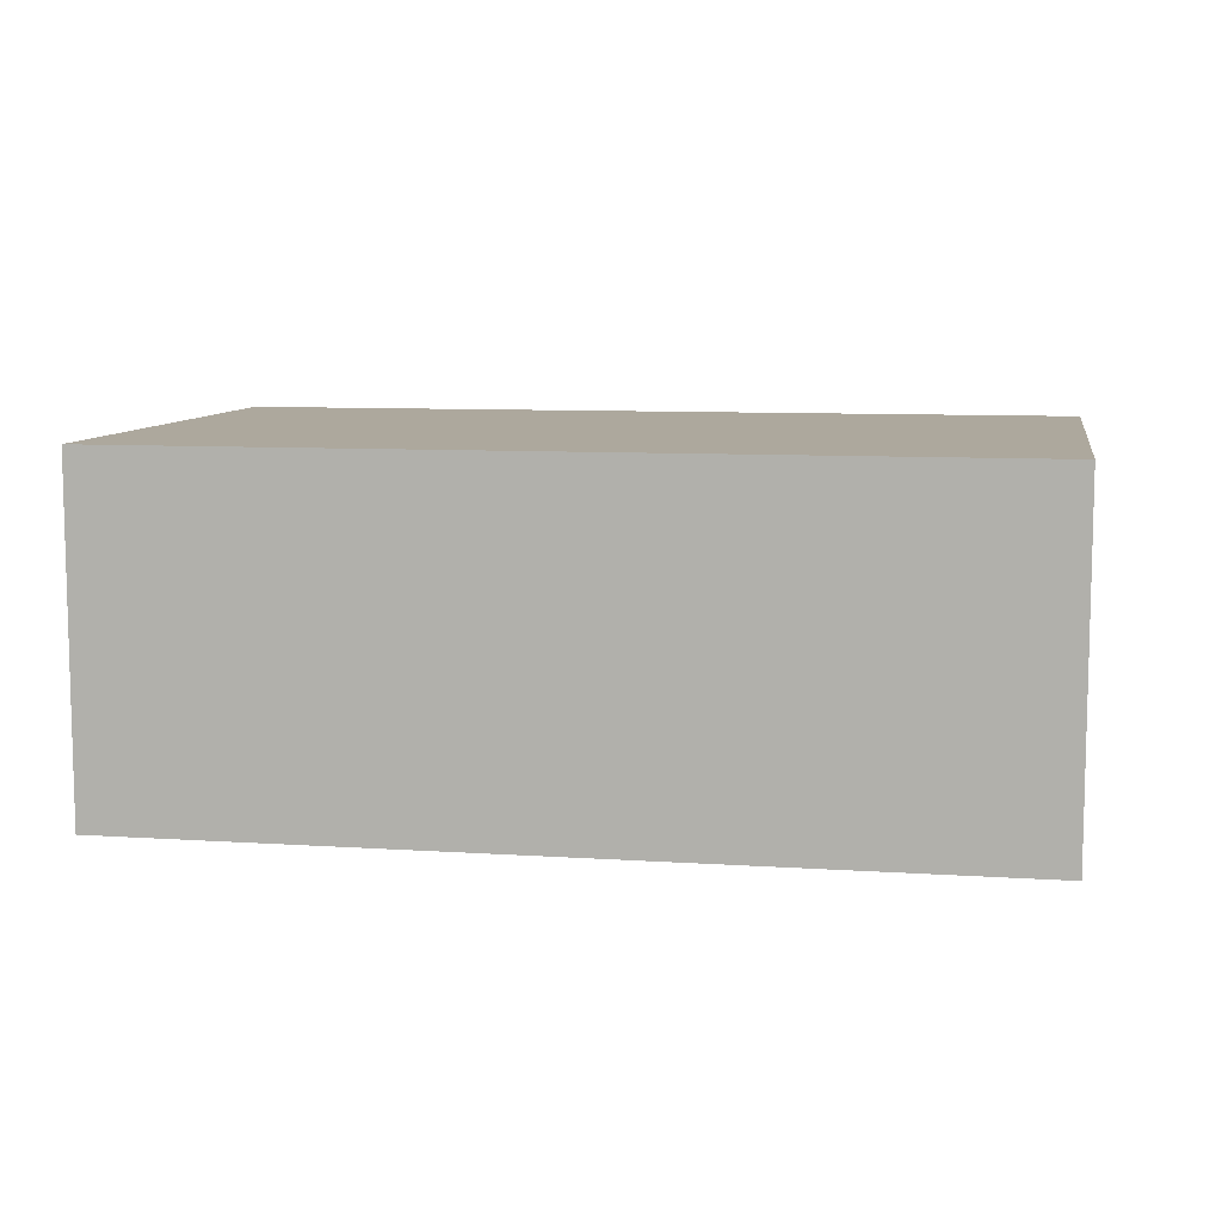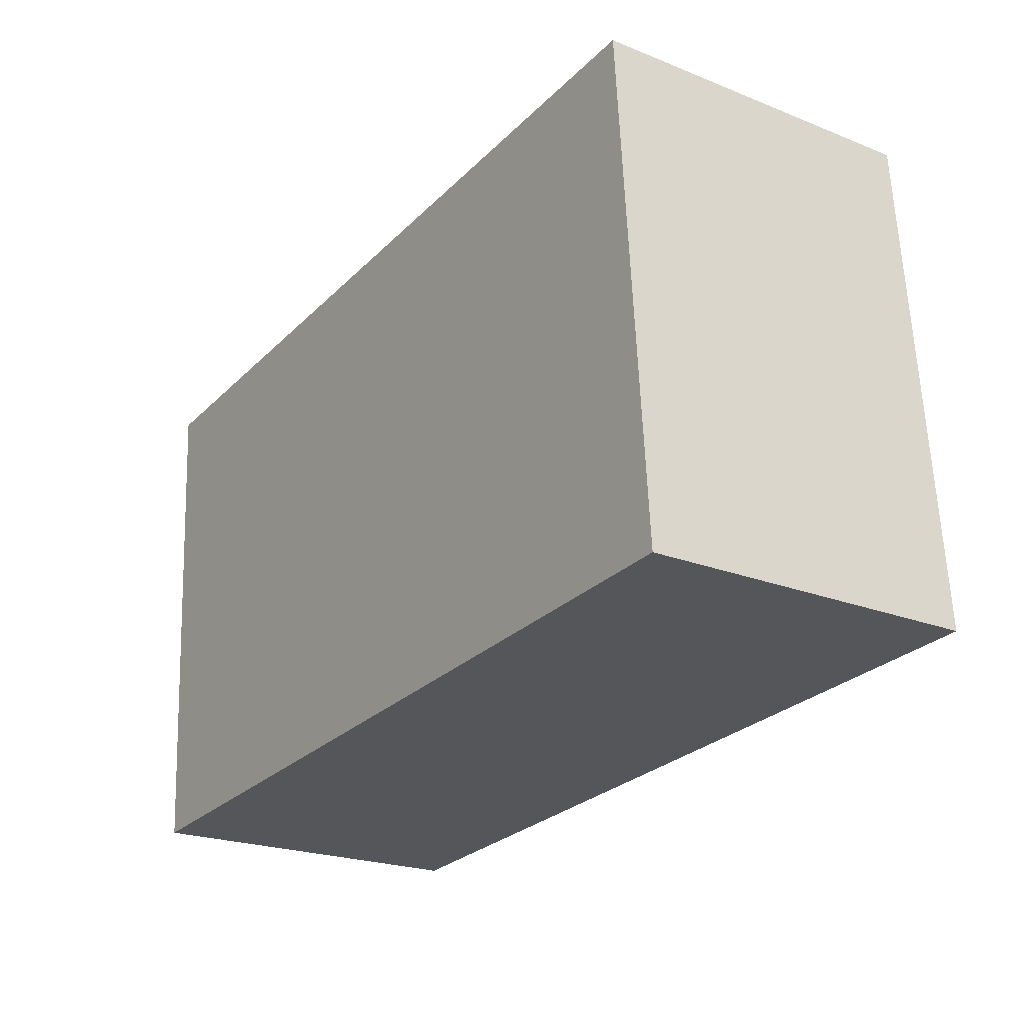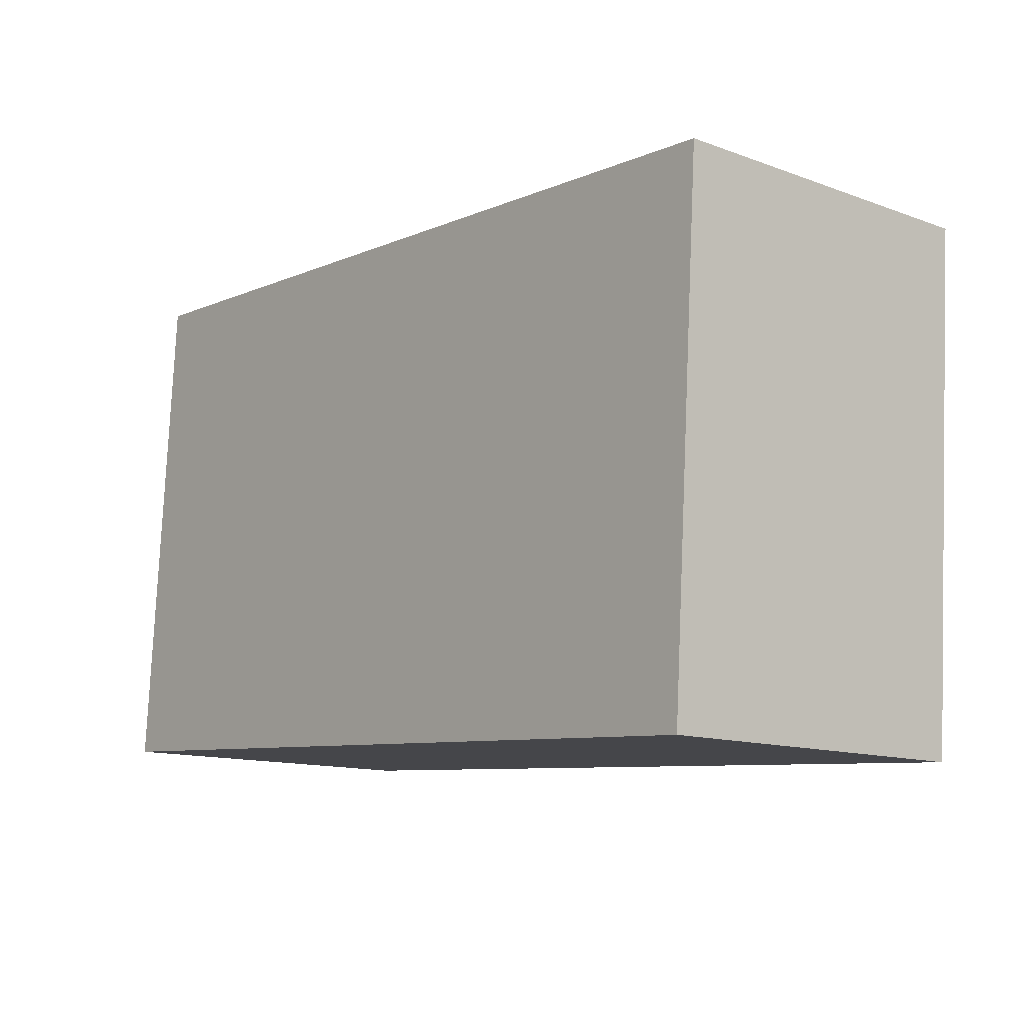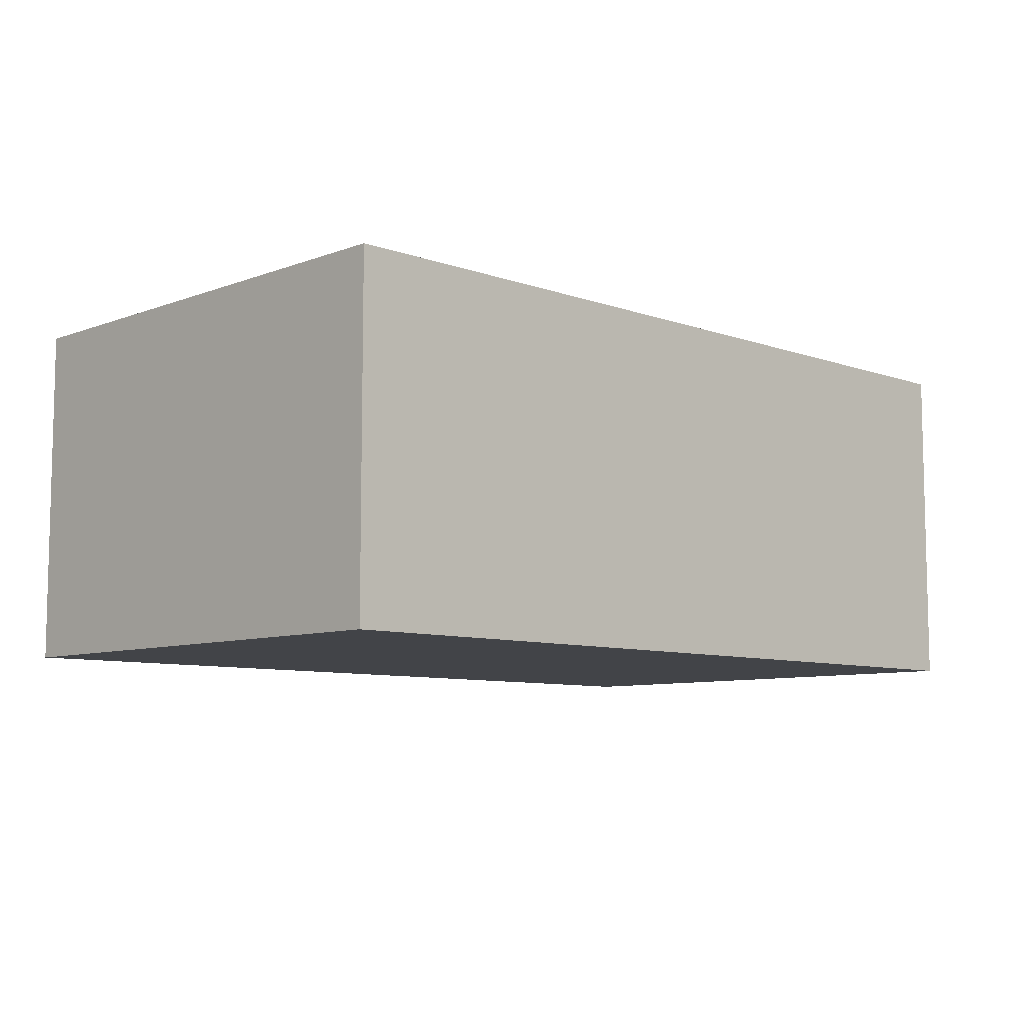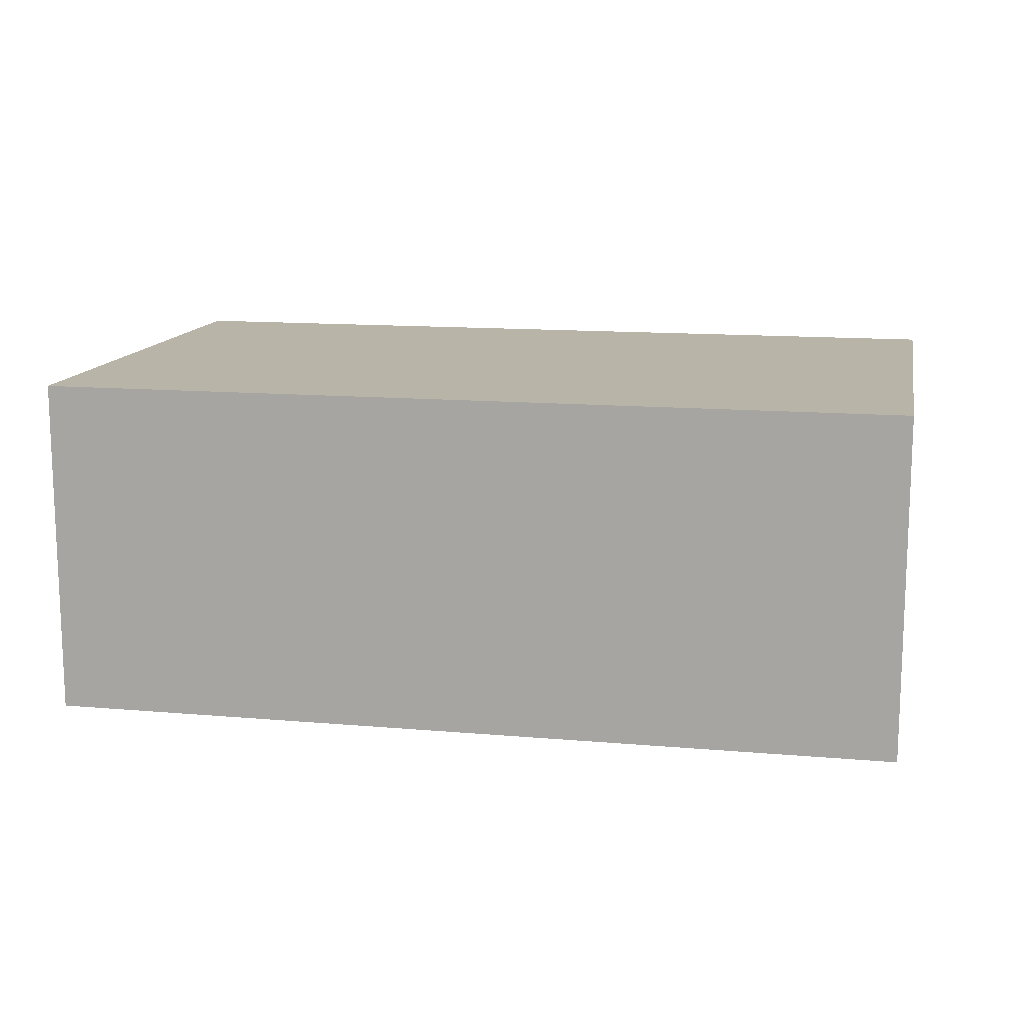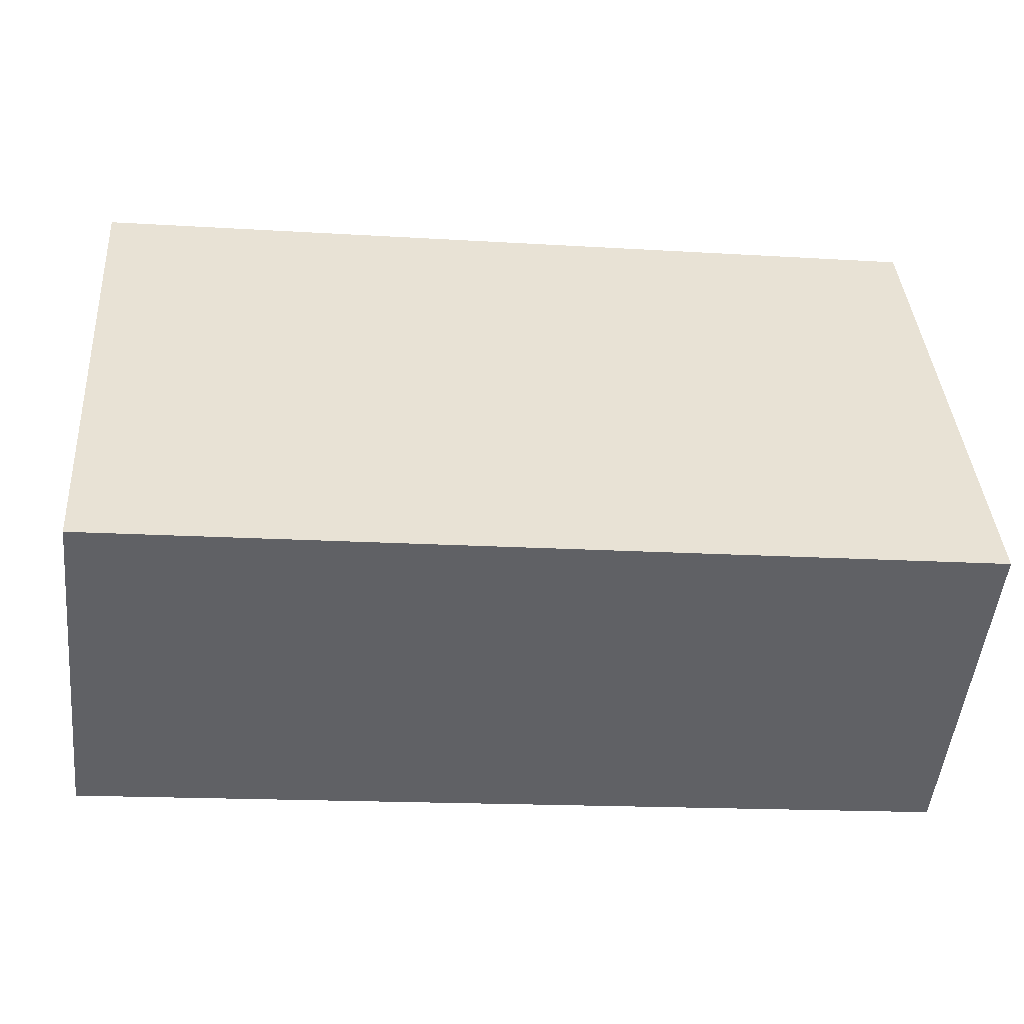
<metadata>
{"format":"obj","ext":"obj","renderer":"f3d","projection":"perspective","resolution":1024,"background":"white","views":[{"elev":8.7,"azim":13.9,"up":"+Y"},{"elev":-22.4,"azim":-124.4,"up":"+Z"},{"elev":-12.8,"azim":50.1,"up":"+Z"},{"elev":-8.1,"azim":139.5,"up":"+Y"},{"elev":13.2,"azim":15.1,"up":"+Y"},{"elev":-50.5,"azim":174.2,"up":"+Z"}]}
</metadata>
<code>
v  5.457 2.159 -0.361
v  0.233 2.159 3.232
v  5.671 2.159 2.872
v  0 2.159 1.322e-16
v  5.671 -1.759e-16 2.872
v  5.457 2.21e-17 -0.361
v  0 0 0
v  0.233 -1.979e-16 3.232
g defaultobject
f 1 2 3
f 2 1 4
f 5 1 3
f 1 5 6
f 6 4 1
f 4 6 7
f 7 2 4
f 2 7 8
f 8 3 2
f 3 8 5
f 5 7 6
f 7 5 8

</code>
